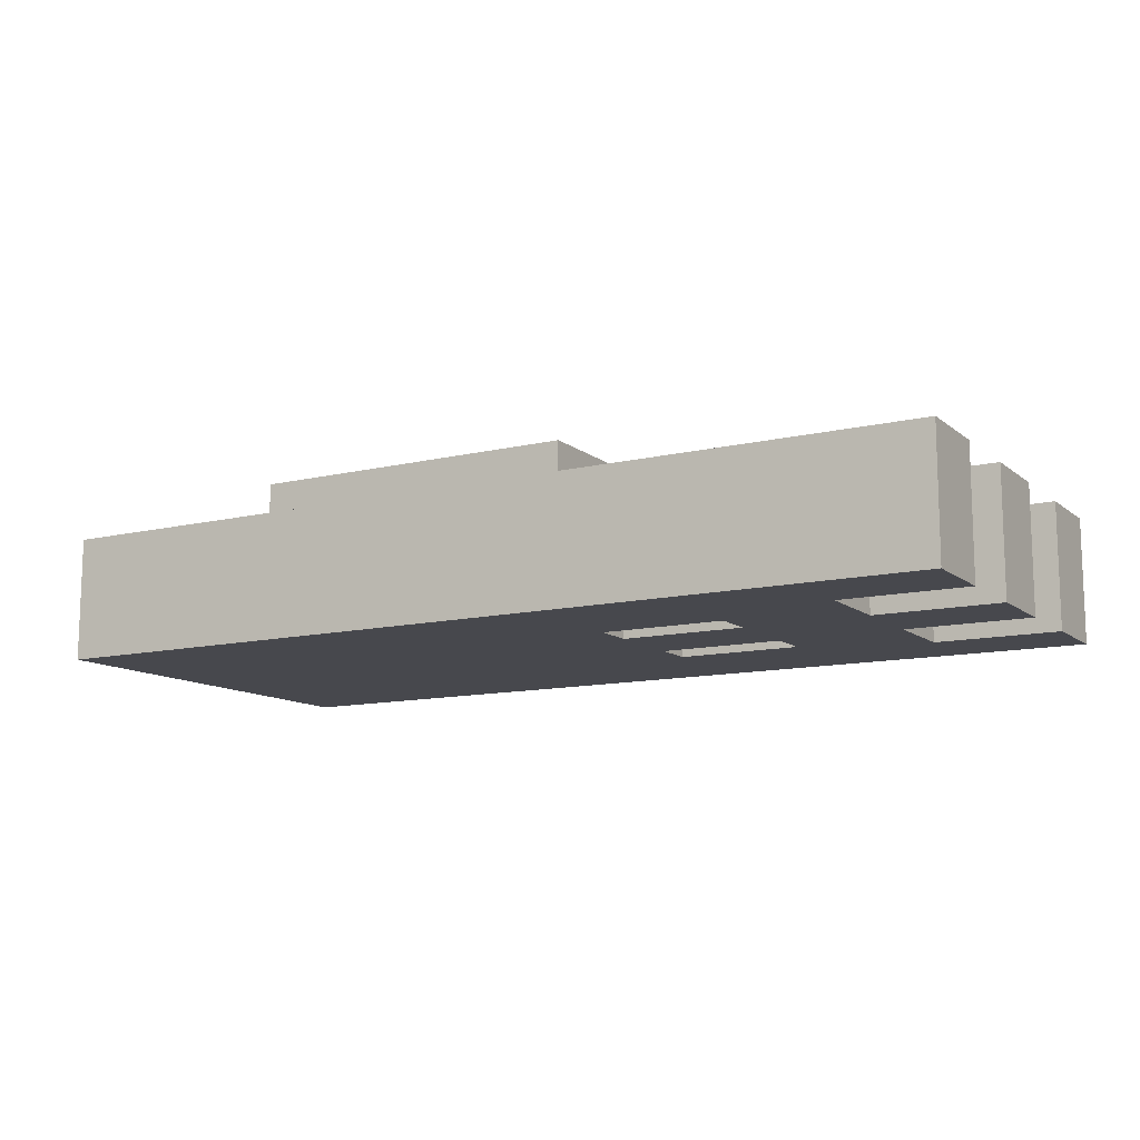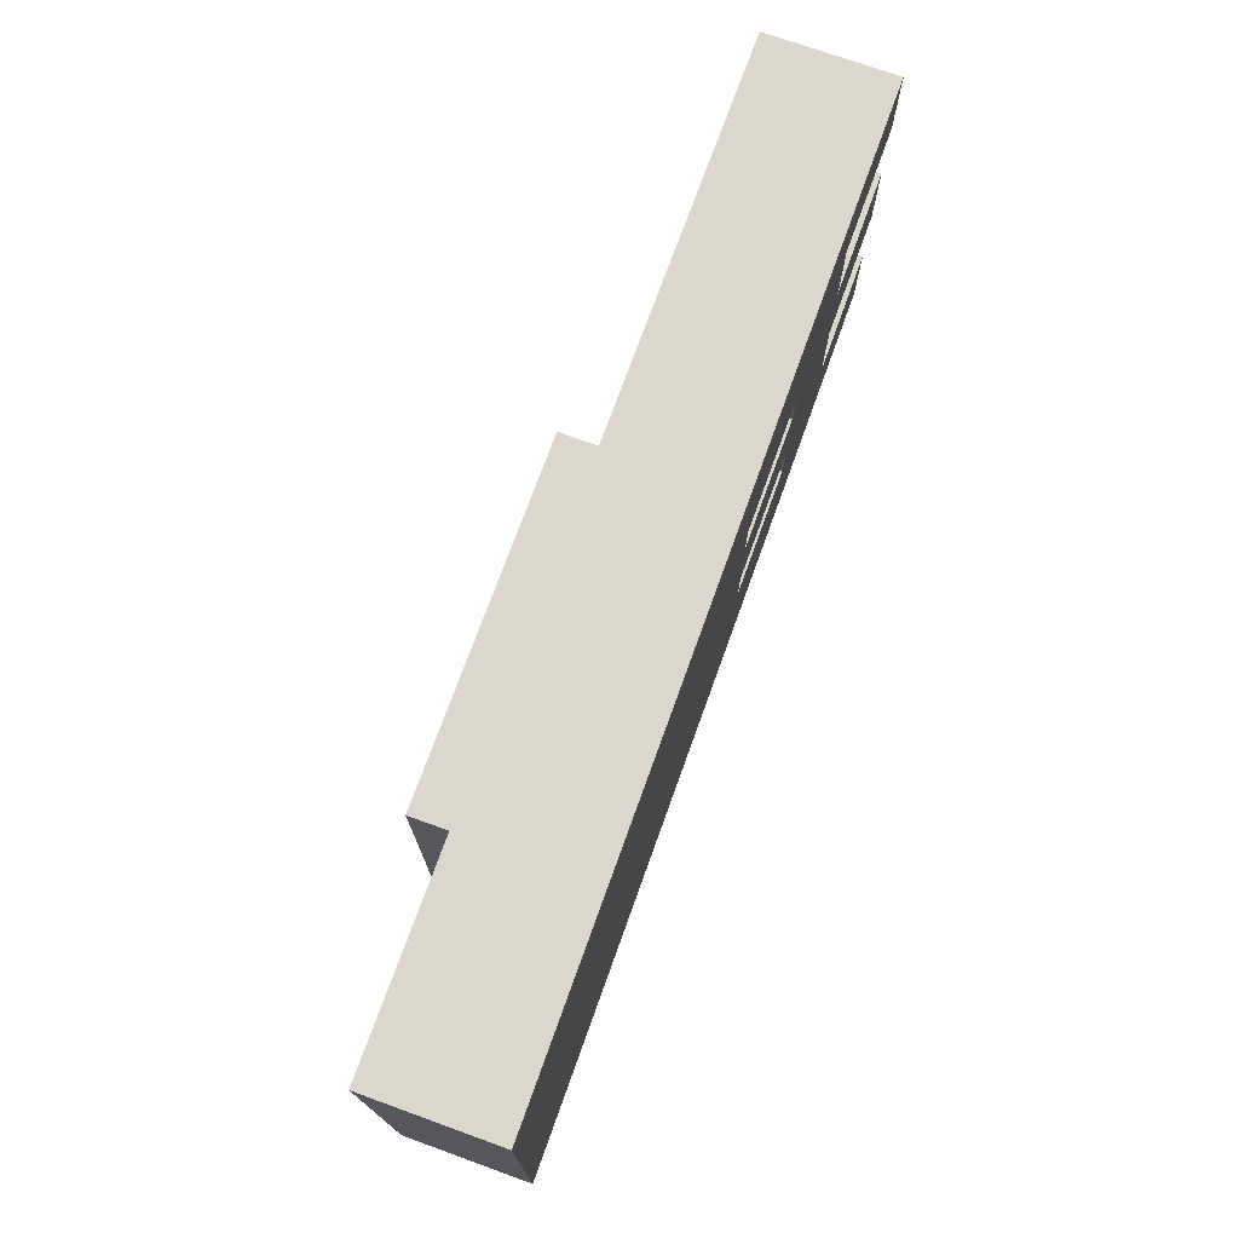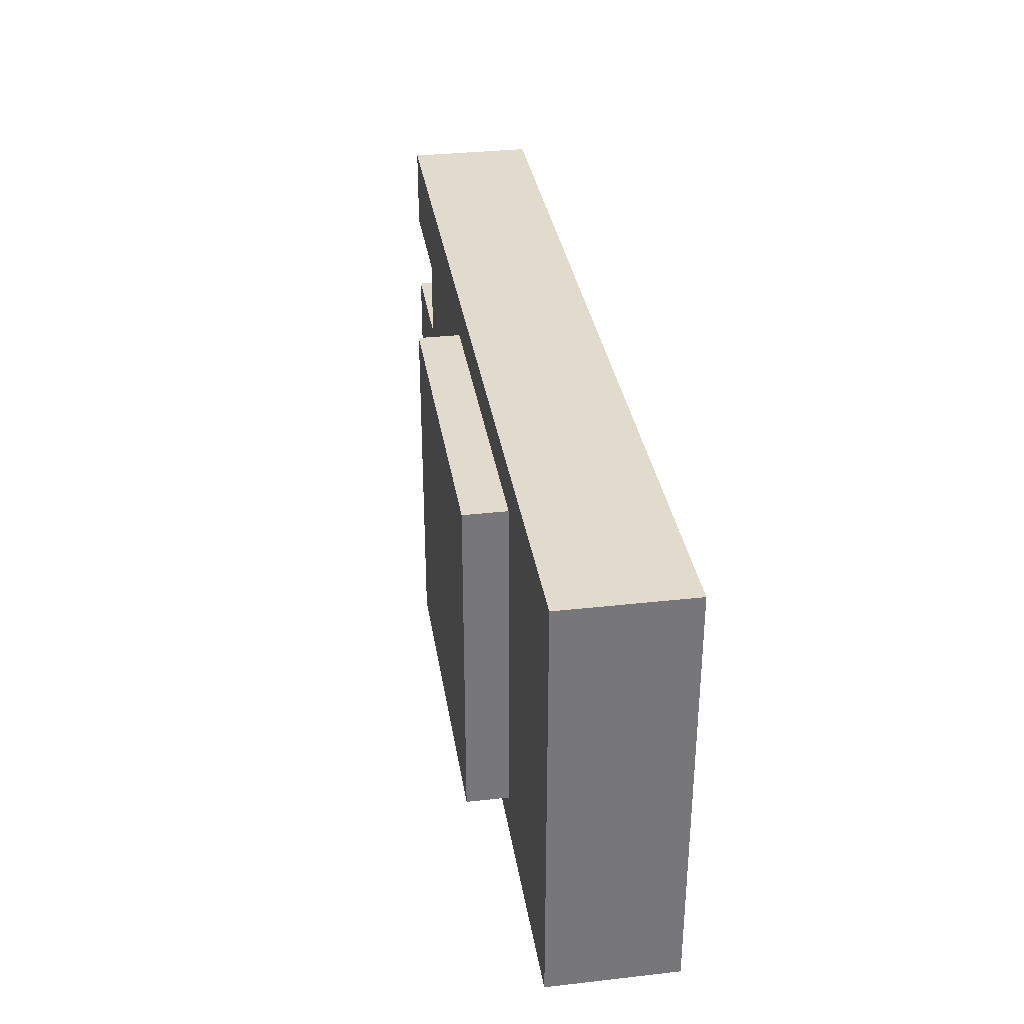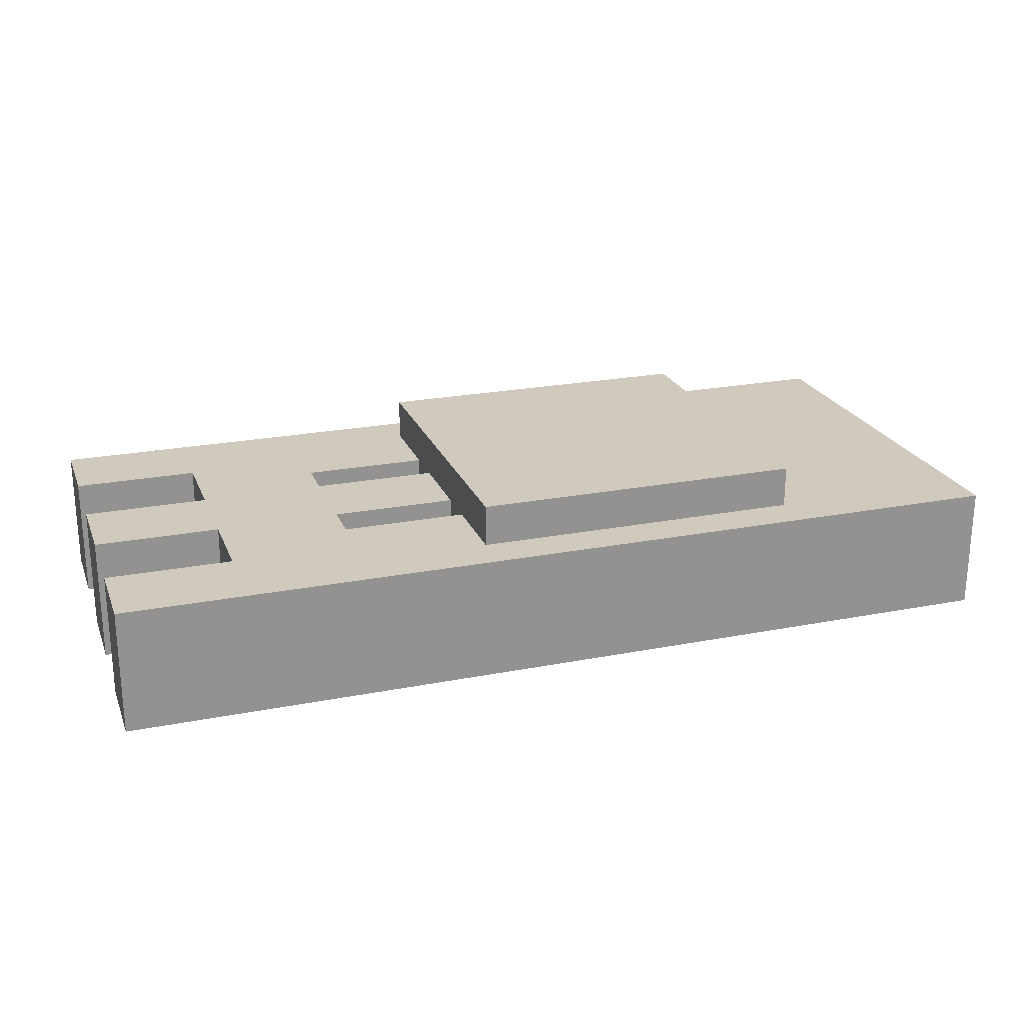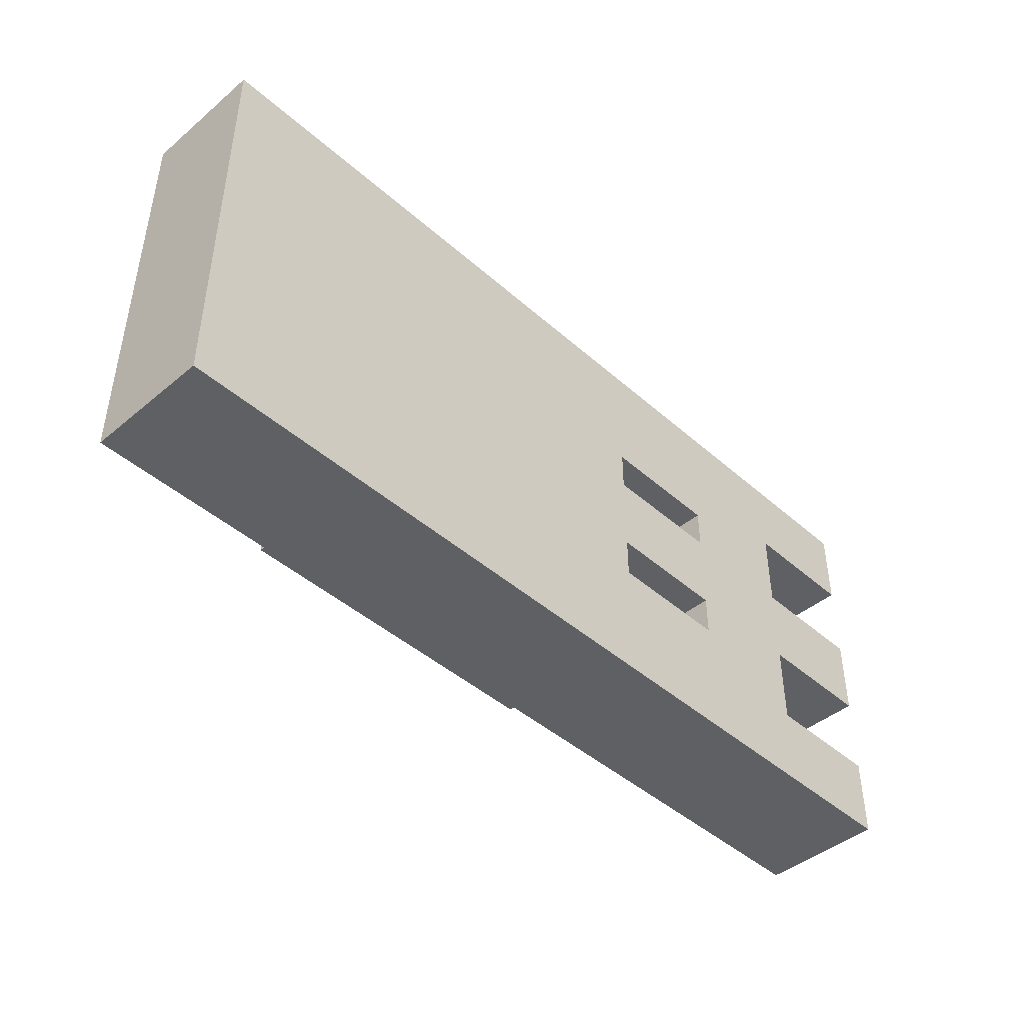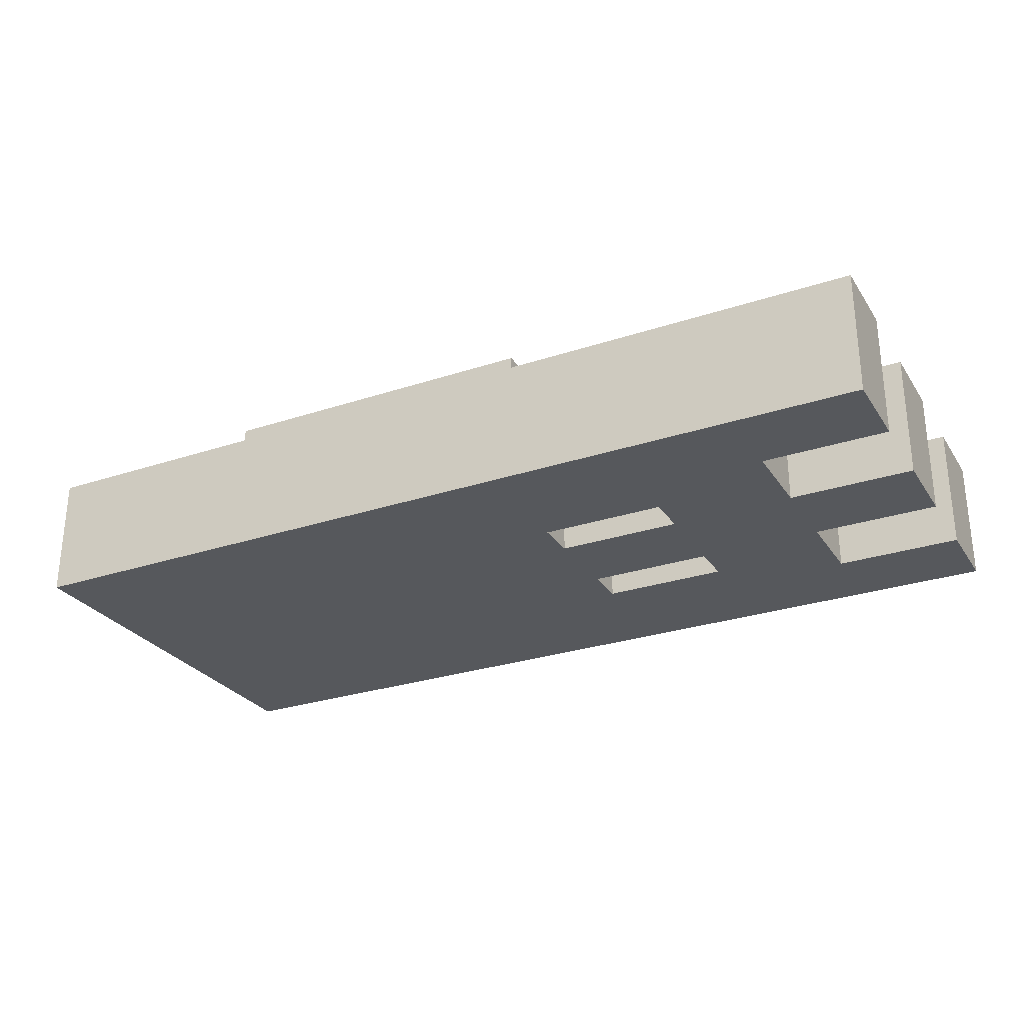
<metadata>
{"format":"obj","ext":"obj","renderer":"f3d","projection":"perspective","resolution":1024,"background":"white","views":[{"elev":-11.7,"azim":29.9,"up":"+Y"},{"elev":73.0,"azim":-70.2,"up":"+Z"},{"elev":33.2,"azim":-98.8,"up":"+Z"},{"elev":22.9,"azim":161.6,"up":"+Y"},{"elev":-44.1,"azim":-45.8,"up":"+Z"},{"elev":-27.9,"azim":26.8,"up":"+Y"}]}
</metadata>
<code>
o
v -1.1 2 0.5
v -1.1 2 -0.5
v -1.1 2.3 0.5
v -1.1 2.3 -0.5
v -0.6 2.3 0.4
v -0.6 2.3 -0.4
v -0.6 2.4 0.4
v -0.6 2.4 -0.4
v 0.5 2 0.2
v 0.5 2 0.1
v 0.5 2 -0.1
v 0.5 2 -0.2
v 0.5 2.3 0.2
v 0.5 2.3 0.1
v 0.5 2.3 -0.1
v 0.5 2.3 -0.2
v 0.2 2 0.2
v 0.2 2 0.1
v 0.2 2 -0.1
v 0.2 2 -0.2
v 0.2 2.3 0.4
v 0.2 2.3 0.2
v 0.2 2.3 0.1
v 0.2 2.3 -0.1
v 0.2 2.3 -0.2
v 0.2 2.3 -0.4
v 0.2 2.4 0.4
v 0.2 2.4 -0.4
v 0.8 2 0.3
v 0.8 2 0.1
v 0.8 2 -0.1
v 0.8 2 -0.3
v 0.8 2.3 0.3
v 0.8 2.3 0.1
v 0.8 2.3 -0.1
v 0.8 2.3 -0.3
v 1.1 2 0.5
v 1.1 2 0.3
v 1.1 2 0.1
v 1.1 2 -0.1
v 1.1 2 -0.3
v 1.1 2 -0.5
v 1.1 2.3 0.5
v 1.1 2.3 0.3
v 1.1 2.3 0.1
v 1.1 2.3 -0.1
v 1.1 2.3 -0.3
v 1.1 2.3 -0.5
v -1.1 2 0.5
v -1.1 2.3 0.5
v 1.1 2 0.5
v 1.1 2.3 0.5
v -0.6 2.3 0.4
v -0.6 2.4 0.4
v 0.2 2.3 0.4
v 0.2 2.4 0.4
v 0.2 2 0.1
v 0.2 2.3 0.1
v 0.5 2 0.1
v 0.5 2.3 0.1
v 0.8 2 0.1
v 0.8 2.3 0.1
v 1.1 2 0.1
v 1.1 2.3 0.1
v 0.2 2 -0.2
v 0.2 2.3 -0.2
v 0.5 2 -0.2
v 0.5 2.3 -0.2
v 0.8 2 -0.3
v 0.8 2.3 -0.3
v 1.1 2 -0.3
v 1.1 2.3 -0.3
v 0.8 2 0.3
v 0.8 2.3 0.3
v 1.1 2 0.3
v 1.1 2.3 0.3
v 0.2 2 0.2
v 0.2 2.3 0.2
v 0.5 2 0.2
v 0.5 2.3 0.2
v 0.2 2 -0.1
v 0.2 2.3 -0.1
v 0.5 2 -0.1
v 0.5 2.3 -0.1
v 0.8 2 -0.1
v 0.8 2.3 -0.1
v 1.1 2 -0.1
v 1.1 2.3 -0.1
v -0.6 2.3 -0.4
v -0.6 2.4 -0.4
v 0.2 2.3 -0.4
v 0.2 2.4 -0.4
v -1.1 2 -0.5
v -1.1 2.3 -0.5
v 1.1 2 -0.5
v 1.1 2.3 -0.5
v -1.1 2 0.5
v 1.1 2 0.5
v 0.8 2 0.3
v 1.1 2 0.3
v 0.2 2 0.2
v 0.5 2 0.2
v 0.2 2 0.1
v 0.5 2 0.1
v 0.8 2 0.1
v 1.1 2 0.1
v 0.2 2 -0.1
v 0.5 2 -0.1
v 0.8 2 -0.1
v 1.1 2 -0.1
v 0.2 2 -0.2
v 0.5 2 -0.2
v 0.8 2 -0.3
v 1.1 2 -0.3
v -1.1 2 -0.5
v 1.1 2 -0.5
v -1.1 2.3 0.5
v 1.1 2.3 0.5
v -0.6 2.3 0.4
v 0.2 2.3 0.4
v 0.8 2.3 0.3
v 1.1 2.3 0.3
v 0.2 2.3 0.2
v 0.5 2.3 0.2
v 0.2 2.3 0.1
v 0.5 2.3 0.1
v 0.8 2.3 0.1
v 1.1 2.3 0.1
v 0.2 2.3 -0.1
v 0.5 2.3 -0.1
v 0.8 2.3 -0.1
v 1.1 2.3 -0.1
v 0.2 2.3 -0.2
v 0.5 2.3 -0.2
v 0.8 2.3 -0.3
v 1.1 2.3 -0.3
v -0.6 2.3 -0.4
v 0.2 2.3 -0.4
v -1.1 2.3 -0.5
v 1.1 2.3 -0.5
v -0.6 2.4 0.4
v 0.2 2.4 0.4
v -0.6 2.4 -0.4
v 0.2 2.4 -0.4
f 3 2 1
f 4 2 3
f 7 6 5
f 8 6 7
f 13 10 9
f 14 10 13
f 15 12 11
f 16 12 15
f 17 18 22
f 22 18 23
f 19 20 24
f 24 20 25
f 22 23 27
f 25 26 27
f 24 25 27
f 23 24 27
f 21 22 27
f 27 26 28
f 29 30 33
f 33 30 34
f 31 32 35
f 35 32 36
f 37 38 43
f 43 38 44
f 39 40 45
f 45 40 46
f 41 42 47
f 47 42 48
f 51 50 49
f 52 50 51
f 55 54 53
f 56 54 55
f 59 58 57
f 60 58 59
f 63 62 61
f 64 62 63
f 67 66 65
f 68 66 67
f 71 70 69
f 72 70 71
f 73 74 75
f 75 74 76
f 77 78 79
f 79 78 80
f 81 82 83
f 83 82 84
f 85 86 87
f 87 86 88
f 89 90 91
f 91 90 92
f 93 94 95
f 95 94 96
f 99 98 97
f 100 98 99
f 101 99 97
f 102 99 101
f 103 101 97
f 104 99 102
f 105 99 104
f 107 103 97
f 107 106 105
f 107 105 104
f 107 104 103
f 108 106 107
f 109 106 108
f 110 106 109
f 111 107 97
f 112 109 108
f 113 109 112
f 113 112 111
f 115 111 97
f 115 114 113
f 115 113 111
f 116 114 115
f 117 118 119
f 119 118 120
f 120 118 121
f 121 118 122
f 120 121 123
f 123 121 124
f 124 121 126
f 126 121 127
f 125 126 129
f 127 128 129
f 126 127 129
f 129 128 130
f 130 128 131
f 131 128 132
f 130 131 134
f 134 131 135
f 133 134 135
f 117 119 137
f 135 136 138
f 133 135 138
f 117 137 139
f 137 138 139
f 138 136 140
f 139 138 140
f 141 142 143
f 143 142 144

</code>
